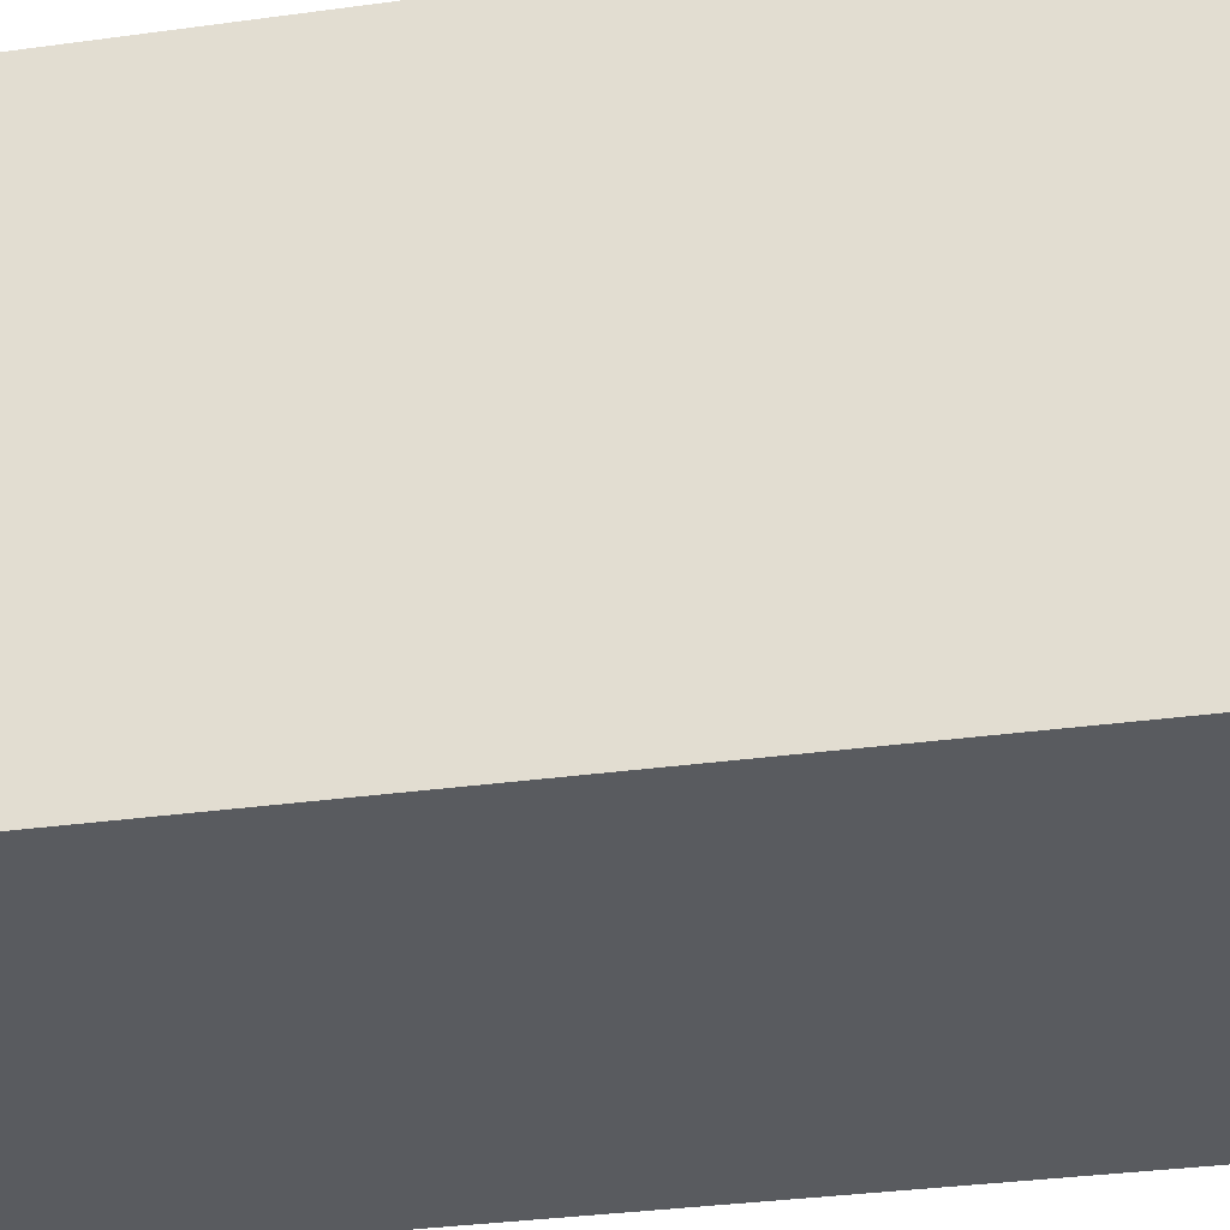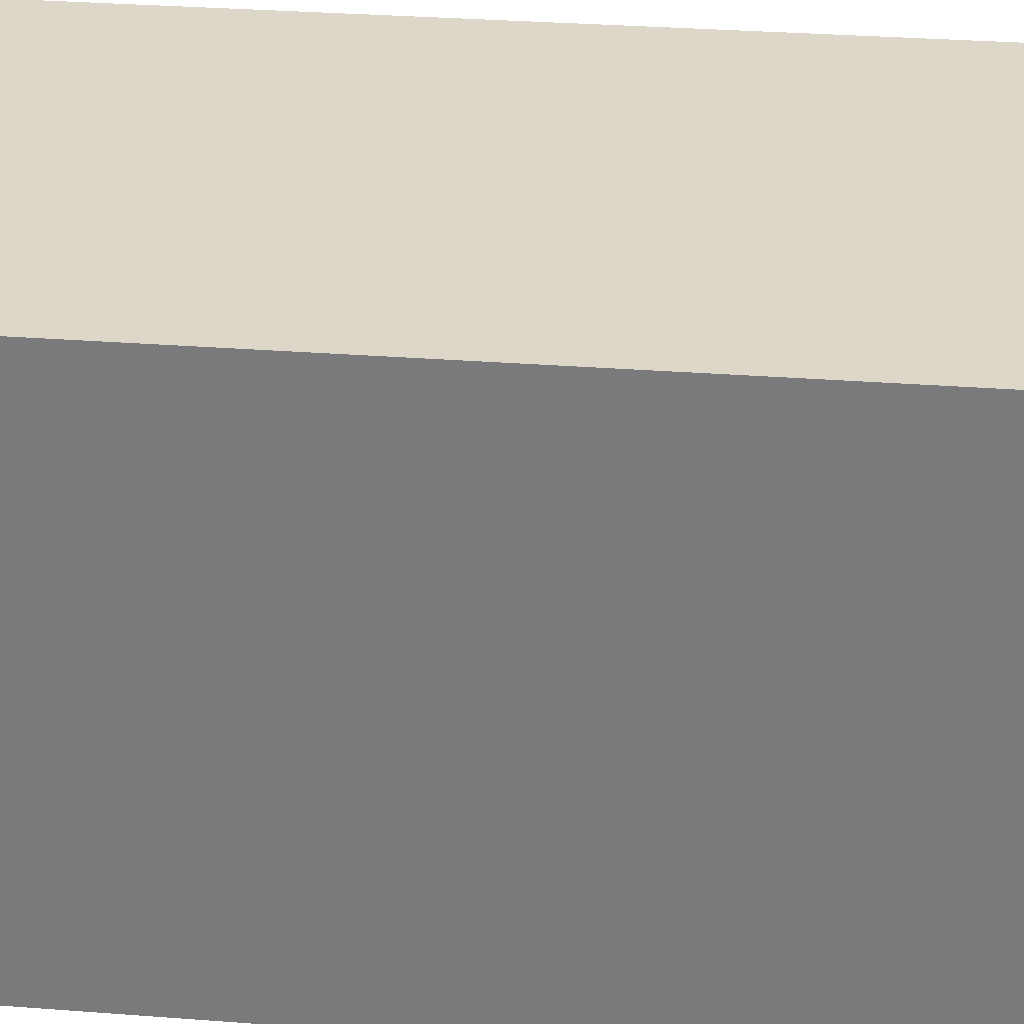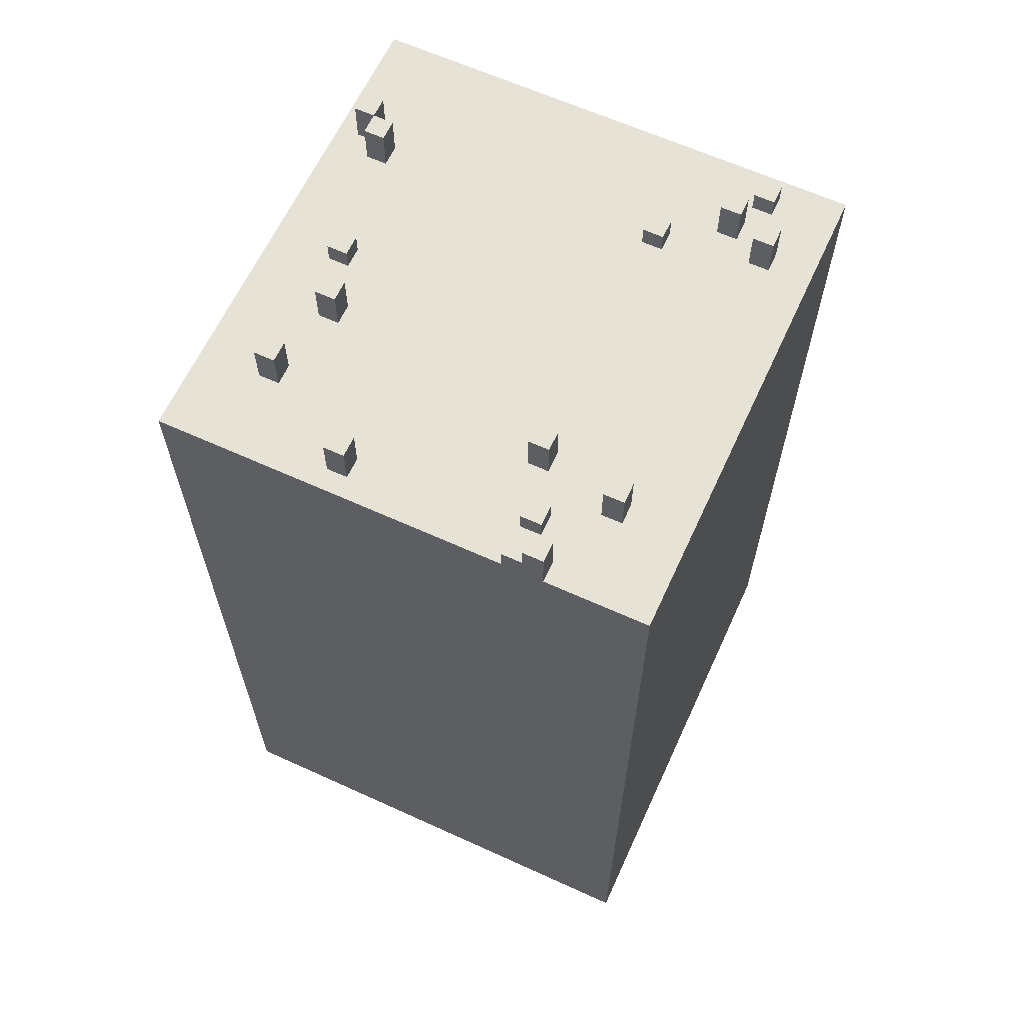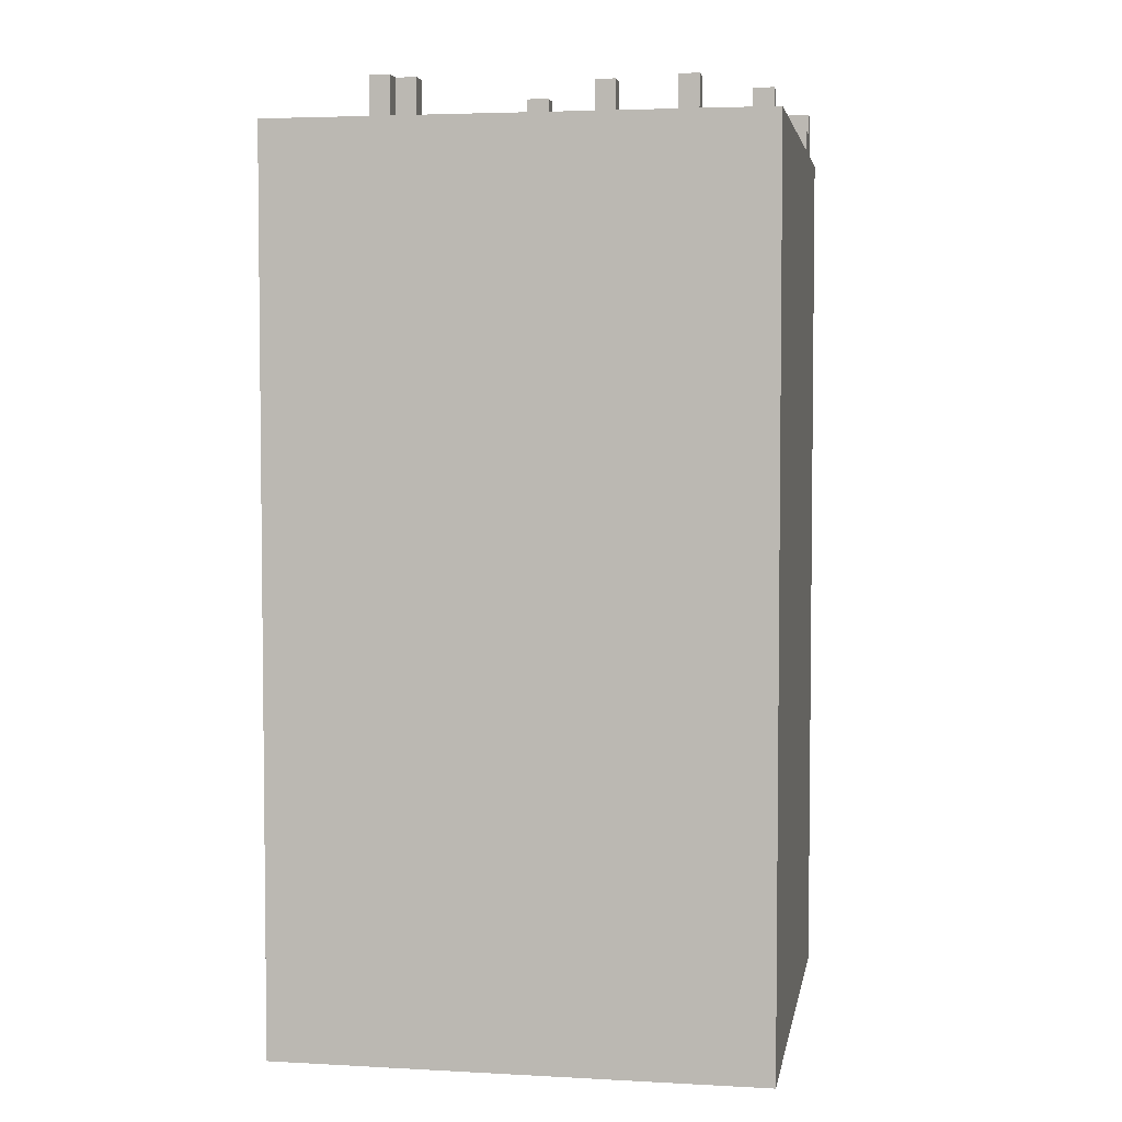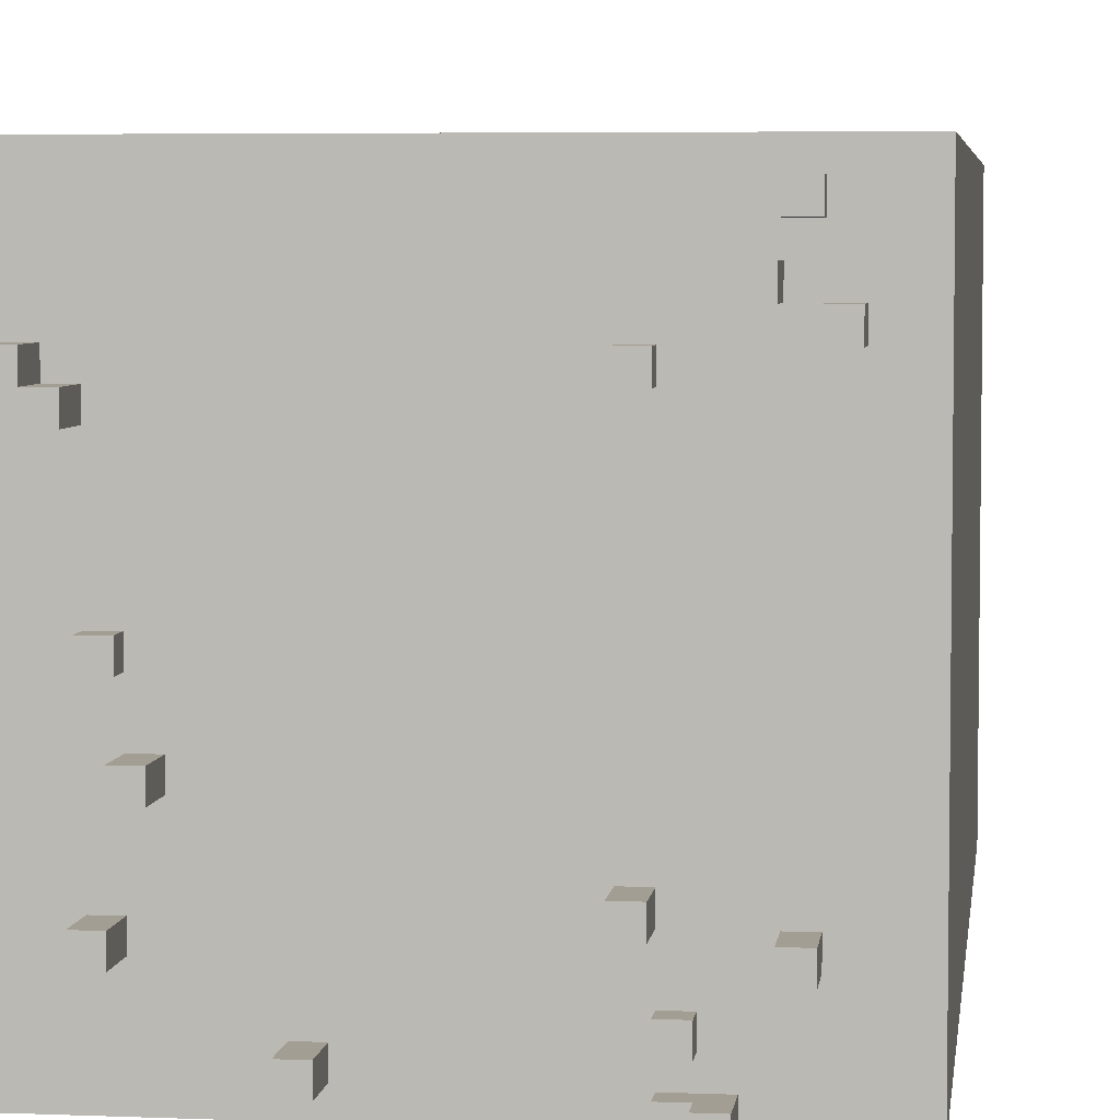
<metadata>
{"format":"obj","ext":"obj","renderer":"f3d","projection":"perspective","resolution":1024,"background":"white","views":[{"elev":-32.4,"azim":-79.1,"up":"+Z"},{"elev":30.9,"azim":96.3,"up":"+Z"},{"elev":63.5,"azim":-155.3,"up":"+Y"},{"elev":4.0,"azim":100.0,"up":"+Y"},{"elev":5.0,"azim":-172.7,"up":"+Z"}]}
</metadata>
<code>
o
v 0 2 -0.5
v 0 2 -2.9
v 0 6.2 -0.5
v 0 6.2 -2.9
v 0 6.4 -0.5
v 0 6.4 -2.9
v 0.2 6.4 -0.9
v 0.2 6.4 -1
v 0.2 6.6 -0.9
v 0.2 6.6 -1
v 0.3 6.4 -0.6
v 0.3 6.4 -0.7
v 0.3 6.4 -2.4
v 0.3 6.4 -2.5
v 0.3 6.5 -0.6
v 0.3 6.5 -0.7
v 0.3 6.6 -2.4
v 0.3 6.6 -2.5
v 0.4 6.4 -0.8
v 0.4 6.4 -0.9
v 0.4 6.6 -0.8
v 0.4 6.6 -0.9
v 0.5 6.4 -2.8
v 0.5 6.4 -2.9
v 0.5 6.6 -2.8
v 0.5 6.6 -2.9
v 0.6 6.4 -2.6
v 0.6 6.4 -2.7
v 0.6 6.5 -2.6
v 0.6 6.5 -2.7
v 0.7 6.4 -1
v 0.7 6.4 -1.1
v 0.7 6.4 -2.3
v 0.7 6.4 -2.4
v 0.7 6.5 -1
v 0.7 6.5 -1.1
v 0.7 6.6 -2.3
v 0.7 6.6 -2.4
v 1.5 6.4 -2.7
v 1.5 6.4 -2.8
v 1.5 6.6 -2.7
v 1.5 6.6 -2.8
v 1.9 6.4 -2
v 1.9 6.4 -2.1
v 1.9 6.6 -2
v 1.9 6.6 -2.1
v 2 6.4 -1.7
v 2 6.4 -1.8
v 2 6.4 -2.4
v 2 6.4 -2.5
v 2 6.5 -1.7
v 2 6.5 -1.8
v 2 6.6 -2.4
v 2 6.6 -2.5
v 2.1 6.4 -1.1
v 2.1 6.4 -1.2
v 2.1 6.6 -1.1
v 2.1 6.6 -1.2
v 2.2 6.4 -1
v 2.2 6.4 -1.1
v 2.2 6.6 -1
v 2.2 6.6 -1.1
v 0.3 6.4 -0.9
v 0.3 6.4 -1
v 0.3 6.6 -0.9
v 0.3 6.6 -1
v 0.4 6.4 -0.6
v 0.4 6.4 -0.7
v 0.4 6.4 -2.4
v 0.4 6.4 -2.5
v 0.4 6.5 -0.6
v 0.4 6.5 -0.7
v 0.4 6.6 -2.4
v 0.4 6.6 -2.5
v 0.5 6.4 -0.8
v 0.5 6.4 -0.9
v 0.5 6.6 -0.8
v 0.5 6.6 -0.9
v 0.6 6.5 -2.8
v 0.6 6.5 -2.9
v 0.6 6.6 -2.8
v 0.6 6.6 -2.9
v 0.7 6.4 -2.6
v 0.7 6.4 -2.7
v 0.7 6.4 -2.8
v 0.7 6.4 -2.9
v 0.7 6.5 -2.6
v 0.7 6.5 -2.7
v 0.7 6.5 -2.8
v 0.7 6.5 -2.9
v 0.8 6.4 -1
v 0.8 6.4 -1.1
v 0.8 6.4 -2.3
v 0.8 6.4 -2.4
v 0.8 6.5 -1
v 0.8 6.5 -1.1
v 0.8 6.6 -2.3
v 0.8 6.6 -2.4
v 1.6 6.4 -2.7
v 1.6 6.4 -2.8
v 1.6 6.6 -2.7
v 1.6 6.6 -2.8
v 2 6.4 -2
v 2 6.4 -2.1
v 2 6.6 -2
v 2 6.6 -2.1
v 2.1 6.4 -1.7
v 2.1 6.4 -1.8
v 2.1 6.4 -2.4
v 2.1 6.4 -2.5
v 2.1 6.5 -1.7
v 2.1 6.5 -1.8
v 2.1 6.6 -2.4
v 2.1 6.6 -2.5
v 2.2 6.4 -1.1
v 2.2 6.4 -1.2
v 2.2 6.6 -1.1
v 2.2 6.6 -1.2
v 2.3 6.4 -1
v 2.3 6.4 -1.1
v 2.3 6.6 -1
v 2.3 6.6 -1.1
v 2.4 2 -0.5
v 2.4 2 -2.9
v 2.4 6.2 -0.5
v 2.4 6.2 -2.9
v 2.4 6.4 -0.5
v 2.4 6.4 -2.9
v 0 2 -0.5
v 0 6.2 -0.5
v 0 6.4 -0.5
v 2.4 2 -0.5
v 2.4 6.2 -0.5
v 2.4 6.4 -0.5
v 0.3 6.4 -0.6
v 0.3 6.5 -0.6
v 0.4 6.4 -0.6
v 0.4 6.5 -0.6
v 0.4 6.4 -0.8
v 0.4 6.6 -0.8
v 0.5 6.4 -0.8
v 0.5 6.6 -0.8
v 0.2 6.4 -0.9
v 0.2 6.6 -0.9
v 0.3 6.4 -0.9
v 0.3 6.6 -0.9
v 0.7 6.4 -1
v 0.7 6.5 -1
v 0.8 6.4 -1
v 0.8 6.5 -1
v 2.2 6.4 -1
v 2.2 6.6 -1
v 2.3 6.4 -1
v 2.3 6.6 -1
v 2.1 6.4 -1.1
v 2.1 6.6 -1.1
v 2.2 6.4 -1.1
v 2.2 6.6 -1.1
v 2 6.4 -1.7
v 2 6.5 -1.7
v 2.1 6.4 -1.7
v 2.1 6.5 -1.7
v 1.9 6.4 -2
v 1.9 6.6 -2
v 2 6.4 -2
v 2 6.6 -2
v 0.7 6.4 -2.3
v 0.7 6.6 -2.3
v 0.8 6.4 -2.3
v 0.8 6.6 -2.3
v 0.3 6.4 -2.4
v 0.3 6.6 -2.4
v 0.4 6.4 -2.4
v 0.4 6.6 -2.4
v 2 6.4 -2.4
v 2 6.6 -2.4
v 2.1 6.4 -2.4
v 2.1 6.6 -2.4
v 0.6 6.4 -2.6
v 0.6 6.5 -2.6
v 0.7 6.4 -2.6
v 0.7 6.5 -2.6
v 1.5 6.4 -2.7
v 1.5 6.6 -2.7
v 1.6 6.4 -2.7
v 1.6 6.6 -2.7
v 0.5 6.4 -2.8
v 0.5 6.6 -2.8
v 0.6 6.4 -2.8
v 0.6 6.5 -2.8
v 0.6 6.6 -2.8
v 0.7 6.4 -2.8
v 0.7 6.5 -2.8
v 0.3 6.4 -0.7
v 0.3 6.5 -0.7
v 0.4 6.4 -0.7
v 0.4 6.5 -0.7
v 0.4 6.4 -0.9
v 0.4 6.6 -0.9
v 0.5 6.4 -0.9
v 0.5 6.6 -0.9
v 0.2 6.4 -1
v 0.2 6.6 -1
v 0.3 6.4 -1
v 0.3 6.6 -1
v 0.7 6.4 -1.1
v 0.7 6.5 -1.1
v 0.8 6.4 -1.1
v 0.8 6.5 -1.1
v 2.2 6.4 -1.1
v 2.2 6.6 -1.1
v 2.3 6.4 -1.1
v 2.3 6.6 -1.1
v 2.1 6.4 -1.2
v 2.1 6.6 -1.2
v 2.2 6.4 -1.2
v 2.2 6.6 -1.2
v 2 6.4 -1.8
v 2 6.5 -1.8
v 2.1 6.4 -1.8
v 2.1 6.5 -1.8
v 1.9 6.4 -2.1
v 1.9 6.6 -2.1
v 2 6.4 -2.1
v 2 6.6 -2.1
v 0.7 6.4 -2.4
v 0.7 6.6 -2.4
v 0.8 6.4 -2.4
v 0.8 6.6 -2.4
v 0.3 6.4 -2.5
v 0.3 6.6 -2.5
v 0.4 6.4 -2.5
v 0.4 6.6 -2.5
v 2 6.4 -2.5
v 2 6.6 -2.5
v 2.1 6.4 -2.5
v 2.1 6.6 -2.5
v 0.6 6.4 -2.7
v 0.6 6.5 -2.7
v 0.7 6.4 -2.7
v 0.7 6.5 -2.7
v 1.5 6.4 -2.8
v 1.5 6.6 -2.8
v 1.6 6.4 -2.8
v 1.6 6.6 -2.8
v 0 2 -2.9
v 0 6.2 -2.9
v 0 6.4 -2.9
v 0.5 6.4 -2.9
v 0.5 6.6 -2.9
v 0.6 6.4 -2.9
v 0.6 6.5 -2.9
v 0.6 6.6 -2.9
v 0.7 6.4 -2.9
v 0.7 6.5 -2.9
v 2.4 2 -2.9
v 2.4 6.2 -2.9
v 2.4 6.4 -2.9
v 0 2 -0.5
v 2.4 2 -0.5
v 0 2 -2.9
v 2.4 2 -2.9
v 0 6.4 -0.5
v 2.4 6.4 -0.5
v 0.3 6.4 -0.6
v 0.4 6.4 -0.6
v 0.3 6.4 -0.7
v 0.4 6.4 -0.7
v 0.4 6.4 -0.8
v 0.5 6.4 -0.8
v 0.2 6.4 -0.9
v 0.3 6.4 -0.9
v 0.4 6.4 -0.9
v 0.5 6.4 -0.9
v 0.7 6.4 -0.9
v 0.8 6.4 -0.9
v 0.2 6.4 -1
v 0.3 6.4 -1
v 0.7 6.4 -1
v 0.8 6.4 -1
v 2.2 6.4 -1
v 2.3 6.4 -1
v 0.6 6.4 -1.1
v 0.7 6.4 -1.1
v 0.8 6.4 -1.1
v 2.1 6.4 -1.1
v 2.2 6.4 -1.1
v 2.3 6.4 -1.1
v 0.6 6.4 -1.2
v 0.7 6.4 -1.2
v 2.1 6.4 -1.2
v 2.2 6.4 -1.2
v 2 6.4 -1.7
v 2.1 6.4 -1.7
v 2 6.4 -1.8
v 2.1 6.4 -1.8
v 1.9 6.4 -2
v 2 6.4 -2
v 1.9 6.4 -2.1
v 2 6.4 -2.1
v 0.7 6.4 -2.3
v 0.8 6.4 -2.3
v 0.3 6.4 -2.4
v 0.4 6.4 -2.4
v 0.7 6.4 -2.4
v 0.8 6.4 -2.4
v 2 6.4 -2.4
v 2.1 6.4 -2.4
v 0.3 6.4 -2.5
v 0.4 6.4 -2.5
v 2 6.4 -2.5
v 2.1 6.4 -2.5
v 0.6 6.4 -2.6
v 0.7 6.4 -2.6
v 0.6 6.4 -2.7
v 0.7 6.4 -2.7
v 1.5 6.4 -2.7
v 1.6 6.4 -2.7
v 0.5 6.4 -2.8
v 0.6 6.4 -2.8
v 0.7 6.4 -2.8
v 1.5 6.4 -2.8
v 1.6 6.4 -2.8
v 0 6.4 -2.9
v 0.5 6.4 -2.9
v 0.7 6.4 -2.9
v 2.4 6.4 -2.9
v 0.3 6.5 -0.6
v 0.4 6.5 -0.6
v 0.3 6.5 -0.7
v 0.4 6.5 -0.7
v 0.7 6.5 -1
v 0.8 6.5 -1
v 0.7 6.5 -1.1
v 0.8 6.5 -1.1
v 2 6.5 -1.7
v 2.1 6.5 -1.7
v 2 6.5 -1.8
v 2.1 6.5 -1.8
v 0.6 6.5 -2.6
v 0.7 6.5 -2.6
v 0.6 6.5 -2.7
v 0.7 6.5 -2.7
v 0.6 6.5 -2.8
v 0.7 6.5 -2.8
v 0.6 6.5 -2.9
v 0.7 6.5 -2.9
v 0.4 6.6 -0.8
v 0.5 6.6 -0.8
v 0.2 6.6 -0.9
v 0.3 6.6 -0.9
v 0.4 6.6 -0.9
v 0.5 6.6 -0.9
v 0.2 6.6 -1
v 0.3 6.6 -1
v 2.2 6.6 -1
v 2.3 6.6 -1
v 2.1 6.6 -1.1
v 2.2 6.6 -1.1
v 2.3 6.6 -1.1
v 2.1 6.6 -1.2
v 2.2 6.6 -1.2
v 1.9 6.6 -2
v 2 6.6 -2
v 1.9 6.6 -2.1
v 2 6.6 -2.1
v 0.7 6.6 -2.3
v 0.8 6.6 -2.3
v 0.3 6.6 -2.4
v 0.4 6.6 -2.4
v 0.7 6.6 -2.4
v 0.8 6.6 -2.4
v 2 6.6 -2.4
v 2.1 6.6 -2.4
v 0.3 6.6 -2.5
v 0.4 6.6 -2.5
v 2 6.6 -2.5
v 2.1 6.6 -2.5
v 1.5 6.6 -2.7
v 1.6 6.6 -2.7
v 0.5 6.6 -2.8
v 0.6 6.6 -2.8
v 1.5 6.6 -2.8
v 1.6 6.6 -2.8
v 0.5 6.6 -2.9
v 0.6 6.6 -2.9
f 3 2 1
f 4 2 3
f 5 4 3
f 6 4 5
f 9 8 7
f 10 8 9
f 15 12 11
f 16 12 15
f 17 14 13
f 18 14 17
f 21 20 19
f 22 20 21
f 25 24 23
f 26 24 25
f 29 28 27
f 30 28 29
f 35 32 31
f 36 32 35
f 37 34 33
f 38 34 37
f 41 40 39
f 42 40 41
f 45 44 43
f 46 44 45
f 51 48 47
f 52 48 51
f 53 50 49
f 54 50 53
f 57 56 55
f 58 56 57
f 61 60 59
f 62 60 61
f 63 64 65
f 65 64 66
f 67 68 71
f 71 68 72
f 69 70 73
f 73 70 74
f 75 76 77
f 77 76 78
f 79 80 81
f 81 80 82
f 83 84 87
f 87 84 88
f 85 86 89
f 89 86 90
f 91 92 95
f 95 92 96
f 93 94 97
f 97 94 98
f 99 100 101
f 101 100 102
f 103 104 105
f 105 104 106
f 107 108 111
f 111 108 112
f 109 110 113
f 113 110 114
f 115 116 117
f 117 116 118
f 119 120 121
f 121 120 122
f 123 124 125
f 125 124 126
f 125 126 127
f 127 126 128
f 132 130 129
f 133 131 130
f 133 130 132
f 134 131 133
f 137 136 135
f 138 136 137
f 141 140 139
f 142 140 141
f 145 144 143
f 146 144 145
f 149 148 147
f 150 148 149
f 153 152 151
f 154 152 153
f 157 156 155
f 158 156 157
f 161 160 159
f 162 160 161
f 165 164 163
f 166 164 165
f 169 168 167
f 170 168 169
f 173 172 171
f 174 172 173
f 177 176 175
f 178 176 177
f 181 180 179
f 182 180 181
f 185 184 183
f 186 184 185
f 189 188 187
f 190 188 189
f 191 188 190
f 192 190 189
f 193 190 192
f 194 195 196
f 196 195 197
f 198 199 200
f 200 199 201
f 202 203 204
f 204 203 205
f 206 207 208
f 208 207 209
f 210 211 212
f 212 211 213
f 214 215 216
f 216 215 217
f 218 219 220
f 220 219 221
f 222 223 224
f 224 223 225
f 226 227 228
f 228 227 229
f 230 231 232
f 232 231 233
f 234 235 236
f 236 235 237
f 238 239 240
f 240 239 241
f 242 243 244
f 244 243 245
f 247 248 249
f 247 249 251
f 249 250 251
f 251 250 252
f 252 250 253
f 247 251 254
f 251 252 254
f 254 252 255
f 246 247 256
f 247 254 257
f 256 247 257
f 257 254 258
f 261 260 259
f 262 260 261
f 263 264 265
f 265 264 266
f 263 265 267
f 266 264 268
f 268 264 269
f 267 268 269
f 269 264 270
f 263 267 271
f 267 269 271
f 271 269 272
f 272 269 273
f 270 264 274
f 274 264 275
f 275 264 276
f 263 271 277
f 272 273 278
f 273 274 278
f 274 275 278
f 275 276 279
f 278 275 279
f 276 264 280
f 279 276 280
f 280 264 281
f 281 264 282
f 278 279 283
f 277 278 283
f 283 279 284
f 280 281 285
f 285 281 286
f 286 281 287
f 282 264 288
f 283 284 289
f 277 283 289
f 284 285 290
f 289 284 290
f 285 286 290
f 290 286 291
f 287 288 292
f 290 291 293
f 291 292 293
f 289 290 293
f 293 292 294
f 289 293 295
f 294 292 296
f 289 295 297
f 295 296 297
f 297 296 298
f 289 297 299
f 298 296 300
f 289 299 301
f 299 300 301
f 301 300 302
f 277 289 303
f 289 301 303
f 303 301 304
f 304 301 305
f 302 300 306
f 300 296 307
f 306 300 307
f 296 292 308
f 307 296 308
f 277 303 309
f 304 305 310
f 306 307 310
f 305 306 310
f 310 307 311
f 308 292 312
f 310 311 313
f 311 312 313
f 309 310 313
f 313 312 314
f 309 313 315
f 314 312 316
f 316 312 317
f 317 312 318
f 309 315 319
f 315 316 319
f 316 317 319
f 319 317 320
f 320 317 321
f 321 317 322
f 318 312 323
f 263 277 324
f 277 309 324
f 309 319 324
f 324 319 325
f 322 323 326
f 321 322 326
f 292 288 327
f 326 323 327
f 288 264 327
f 323 312 327
f 312 292 327
f 328 329 330
f 330 329 331
f 332 333 334
f 334 333 335
f 336 337 338
f 338 337 339
f 340 341 342
f 342 341 343
f 344 345 346
f 346 345 347
f 348 349 352
f 352 349 353
f 350 351 354
f 354 351 355
f 356 357 359
f 359 357 360
f 358 359 361
f 361 359 362
f 363 364 365
f 365 364 366
f 367 368 371
f 371 368 372
f 369 370 375
f 375 370 376
f 373 374 377
f 377 374 378
f 379 380 383
f 383 380 384
f 381 382 385
f 385 382 386

</code>
